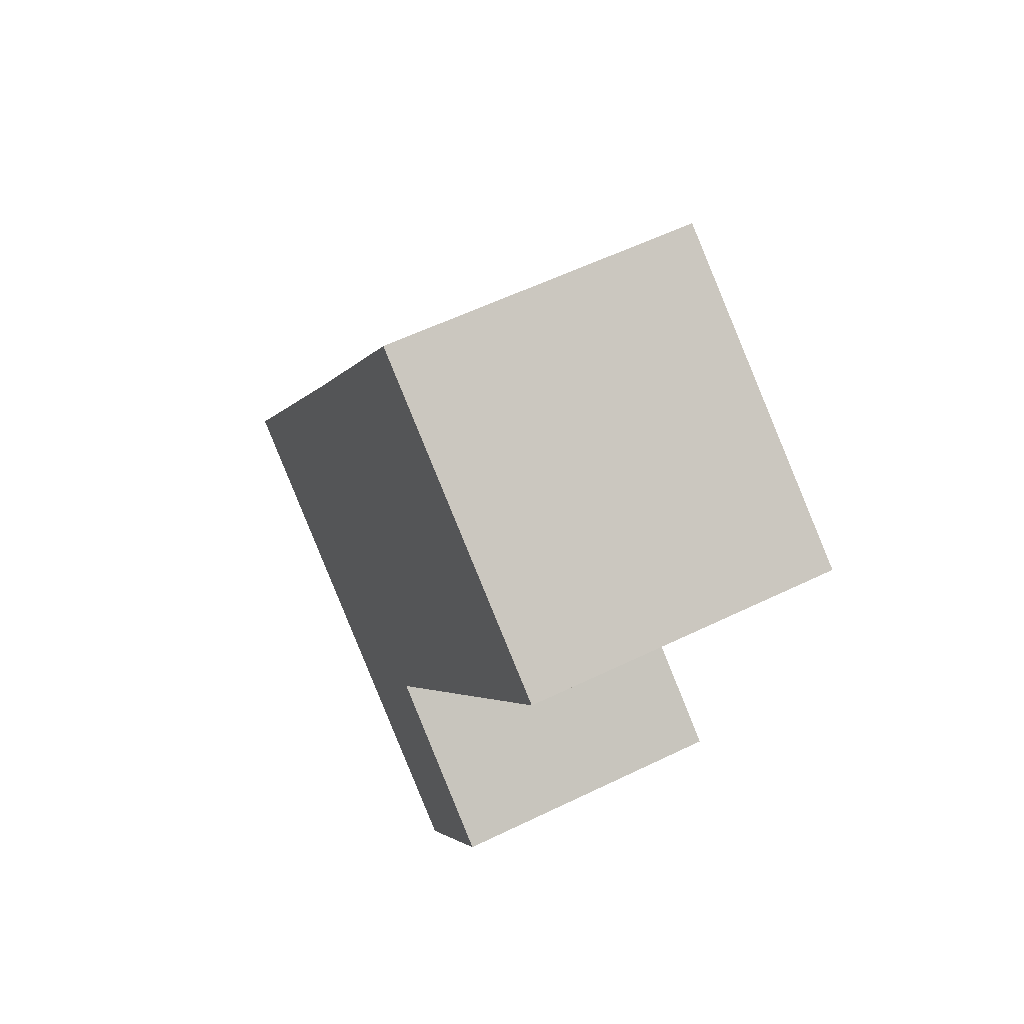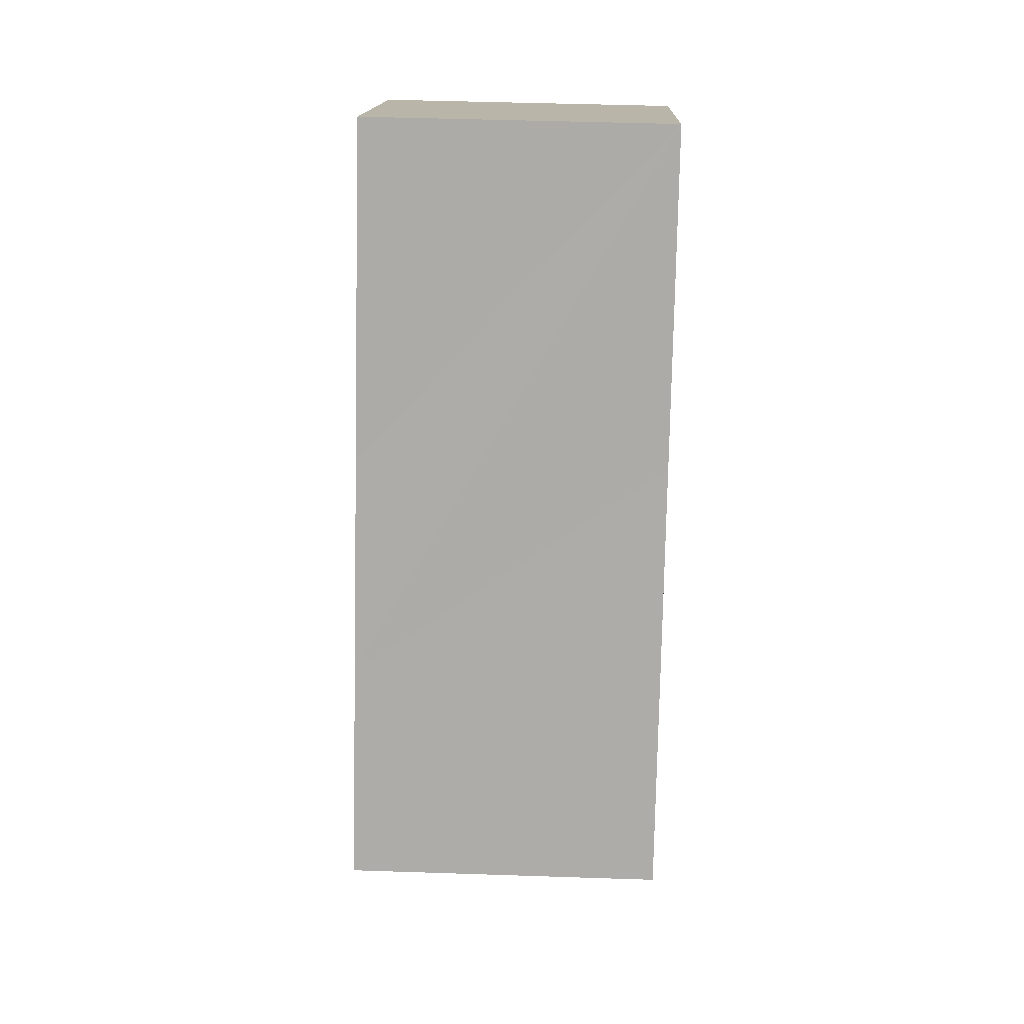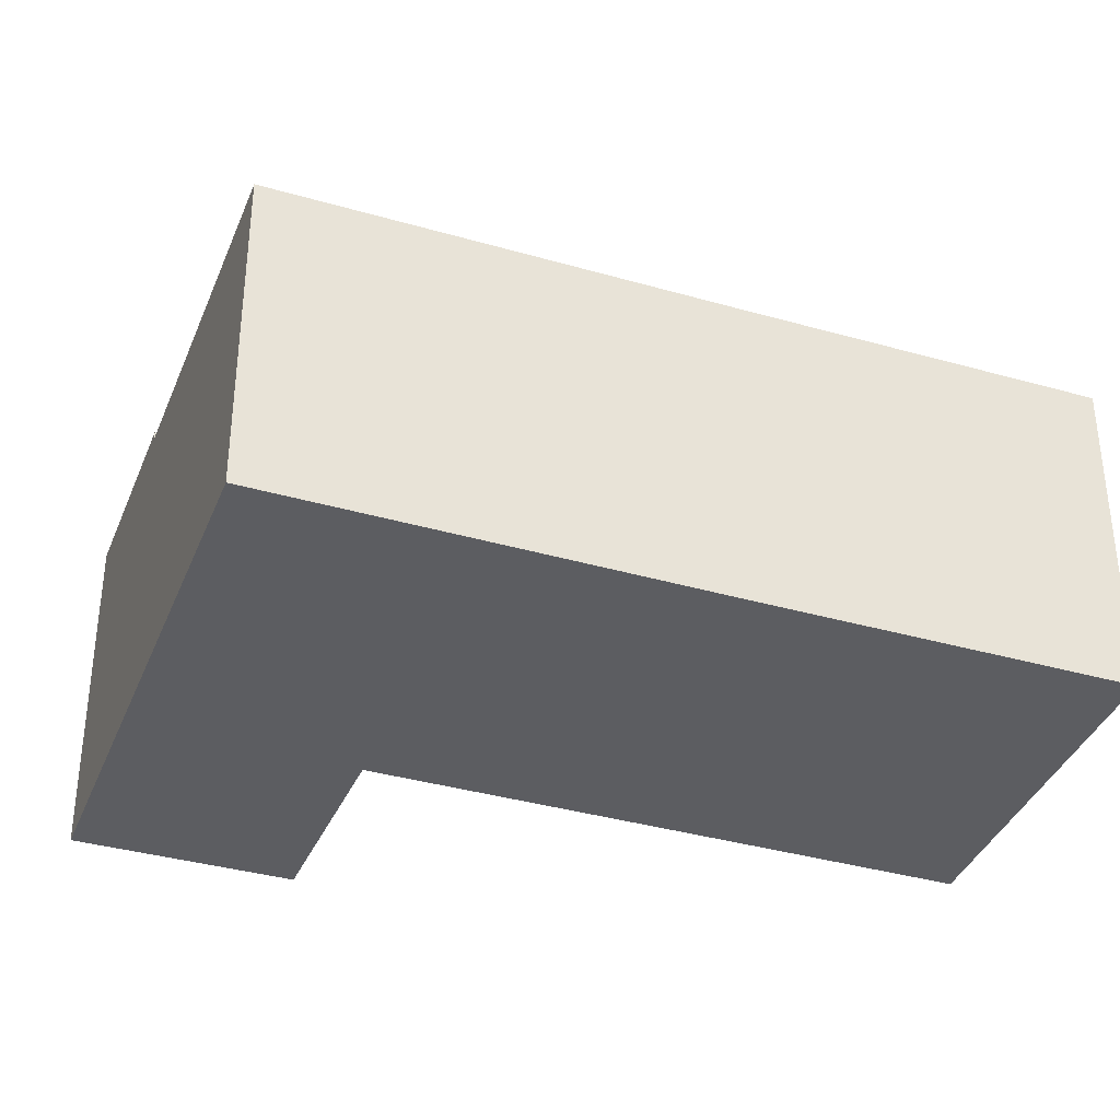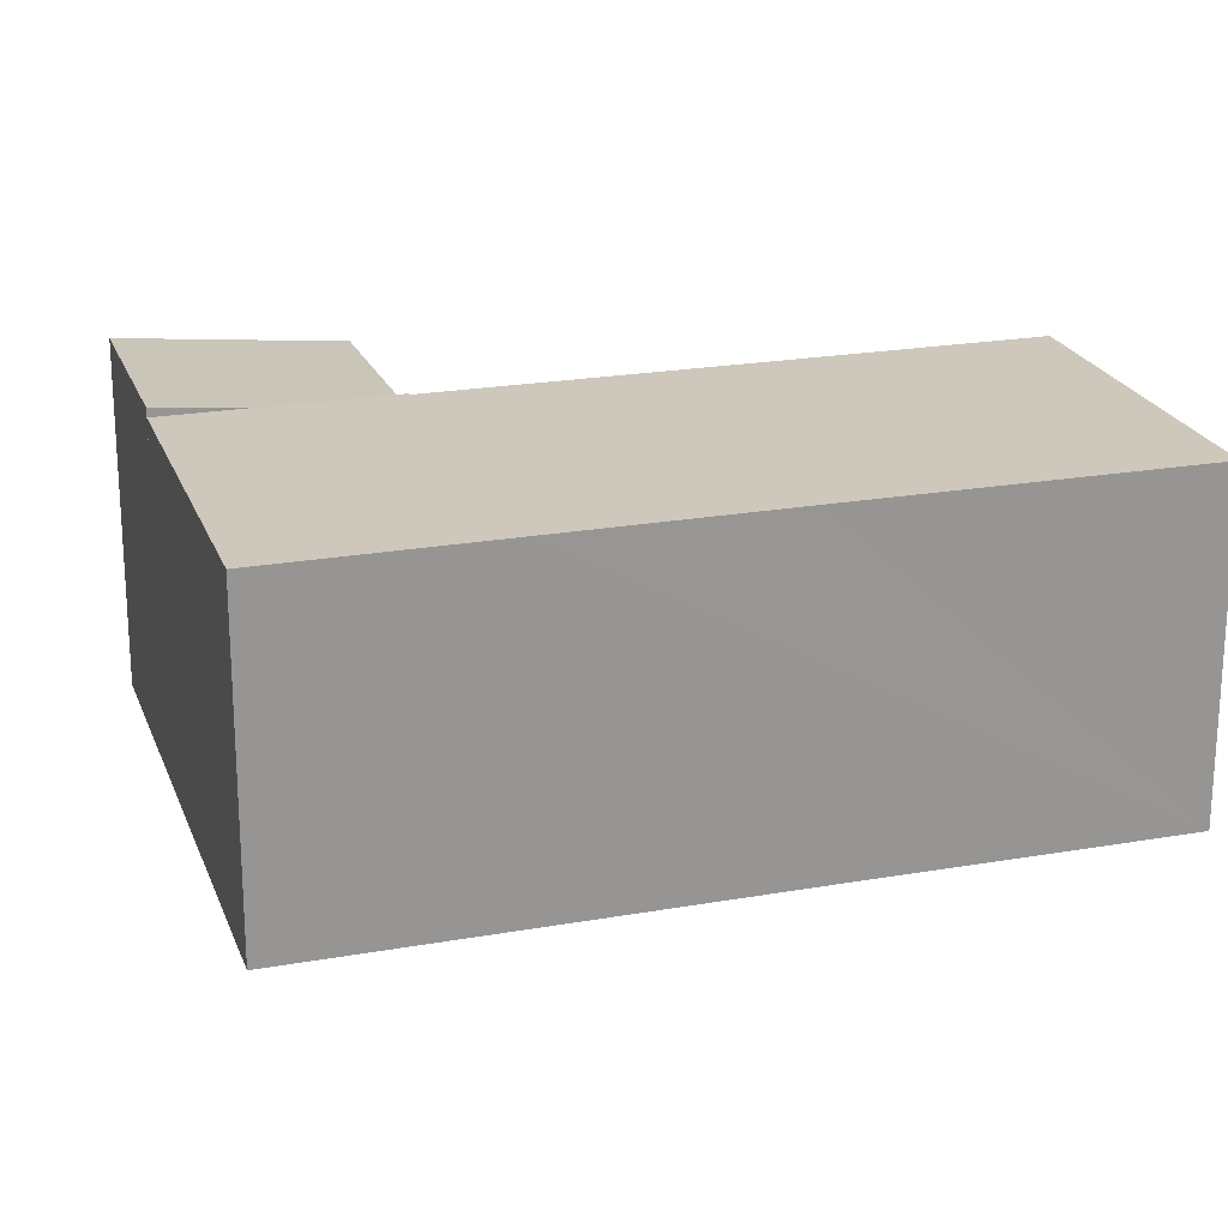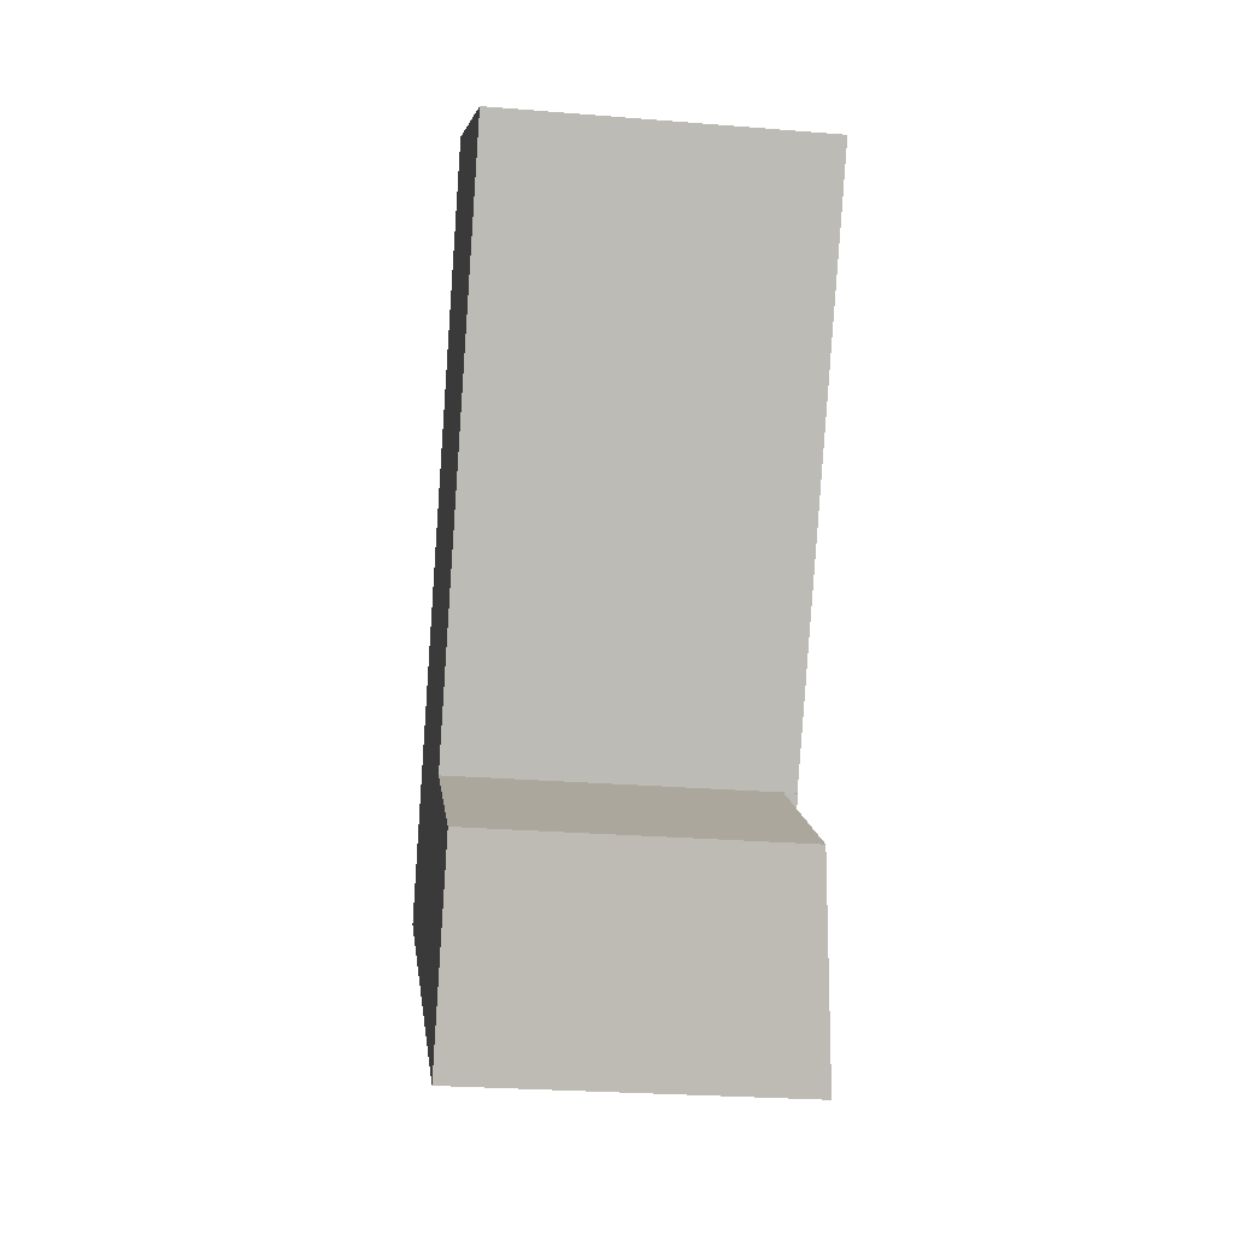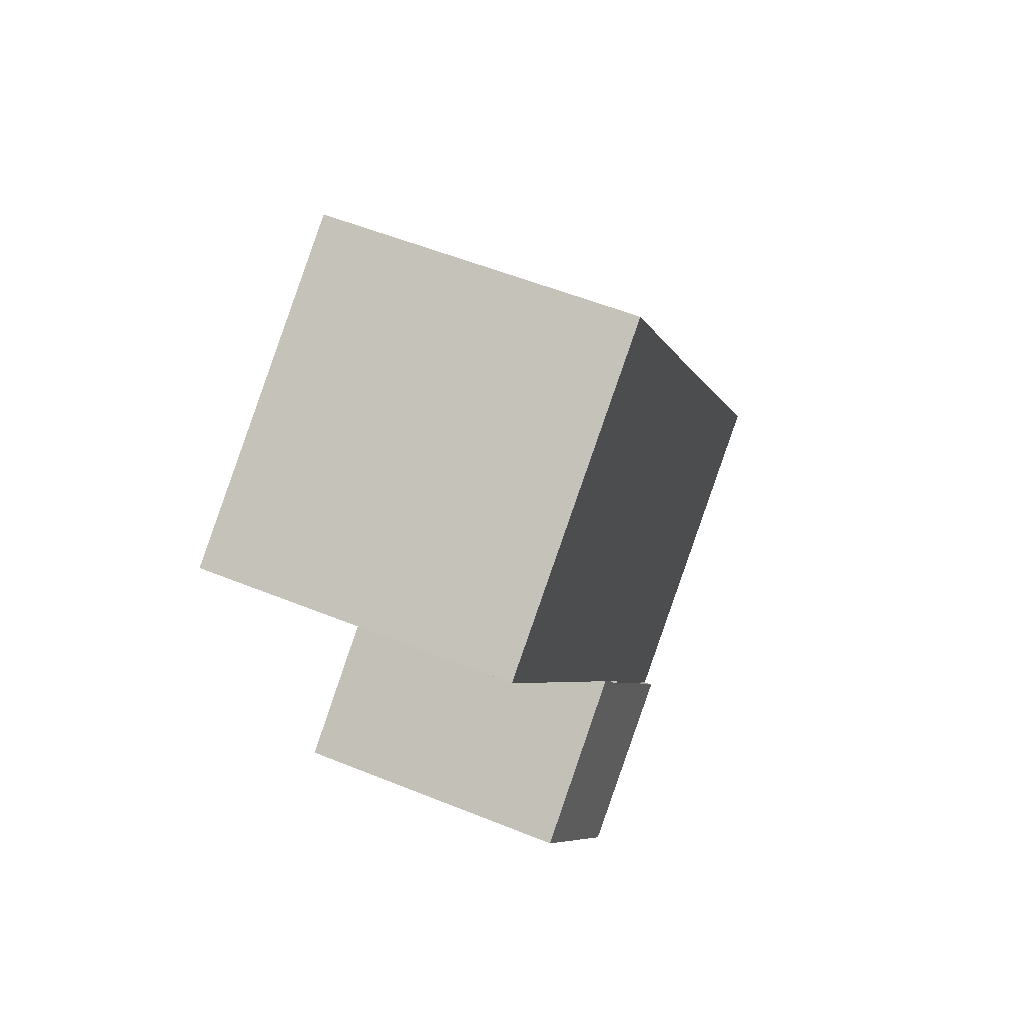
<metadata>
{"format":"obj","ext":"obj","renderer":"f3d","projection":"perspective","resolution":1024,"background":"white","views":[{"elev":57.3,"azim":63.2,"up":"+Z"},{"elev":46.0,"azim":-87.8,"up":"+Z"},{"elev":-37.0,"azim":-77.4,"up":"+Y"},{"elev":21.9,"azim":-74.3,"up":"+Y"},{"elev":-26.5,"azim":82.8,"up":"+Z"},{"elev":55.1,"azim":113.1,"up":"+Z"}]}
</metadata>
<code>
v  0 8.556 5.239e-16
v  9.304 8.556 -3.242
v  8.038 8.556 -5.196
v  11.2 8.556 -0.313
v  11.13 8.556 -0.263
v  11.21 8.556 -0.143
v  19.23 8.556 12.31
v  0.024 8.556 0.037
v  3.253 8.556 4.997
v  6.536 8.556 10.04
v  11.29 8.556 17.42
v  19.53 8.556 12.78
v  11.56 8.556 17.85
v  11.56 -1.093e-15 17.85
v  11.29 -1.067e-15 17.42
v  6.536 -6.148e-16 10.04
v  0 0 0
v  3.253 -3.06e-16 4.997
v  0.024 -2.266e-18 0.037
v  19.53 -7.824e-16 12.78
v  11.13 1.61e-17 -0.263
v  11.2 1.917e-17 -0.313
v  19.23 -7.539e-16 12.31
v  11.21 8.756e-18 -0.143
v  8.038 3.182e-16 -5.196
v  9.304 1.985e-16 -3.242
v  8.038 8.787 -5.196
v  12.66 8.785 -8.153
v  12.64 8.787 -8.173
v  15.7 8.222 -3.378
v  11.2 8.208 -0.313
v  15.7 2.068e-16 -3.378
v  12.64 5.005e-16 -8.173
v  12.66 4.992e-16 -8.153
g defaultobject
f 1 2 3
f 2 1 4
f 4 1 5
f 5 1 6
f 6 1 7
f 7 1 8
f 7 8 9
f 7 9 10
f 7 10 11
f 7 11 12
f 12 11 13
f 11 14 13
f 14 11 10
f 14 10 9
f 14 9 15
f 15 9 16
f 16 9 8
f 16 8 1
f 16 1 17
f 16 17 18
f 18 17 19
f 14 12 13
f 12 14 20
f 21 4 5
f 4 21 22
f 20 7 12
f 7 20 6
f 6 20 23
f 6 23 24
f 6 24 5
f 5 24 21
f 22 2 4
f 2 22 3
f 3 22 25
f 25 22 26
f 25 1 3
f 1 25 17
f 15 20 14
f 20 15 16
f 20 16 23
f 23 16 24
f 24 16 18
f 24 18 19
f 24 19 17
f 24 17 21
f 21 17 25
f 21 25 22
f 22 25 26
f 27 28 29
f 28 27 30
f 30 27 2
f 30 2 31
f 25 2 27
f 2 25 31
f 31 25 22
f 22 25 26
f 31 32 30
f 32 31 22
f 32 28 30
f 28 32 29
f 29 32 33
f 33 32 34
f 33 27 29
f 27 33 25
f 26 32 22
f 32 26 25
f 32 25 33
f 32 33 34

</code>
